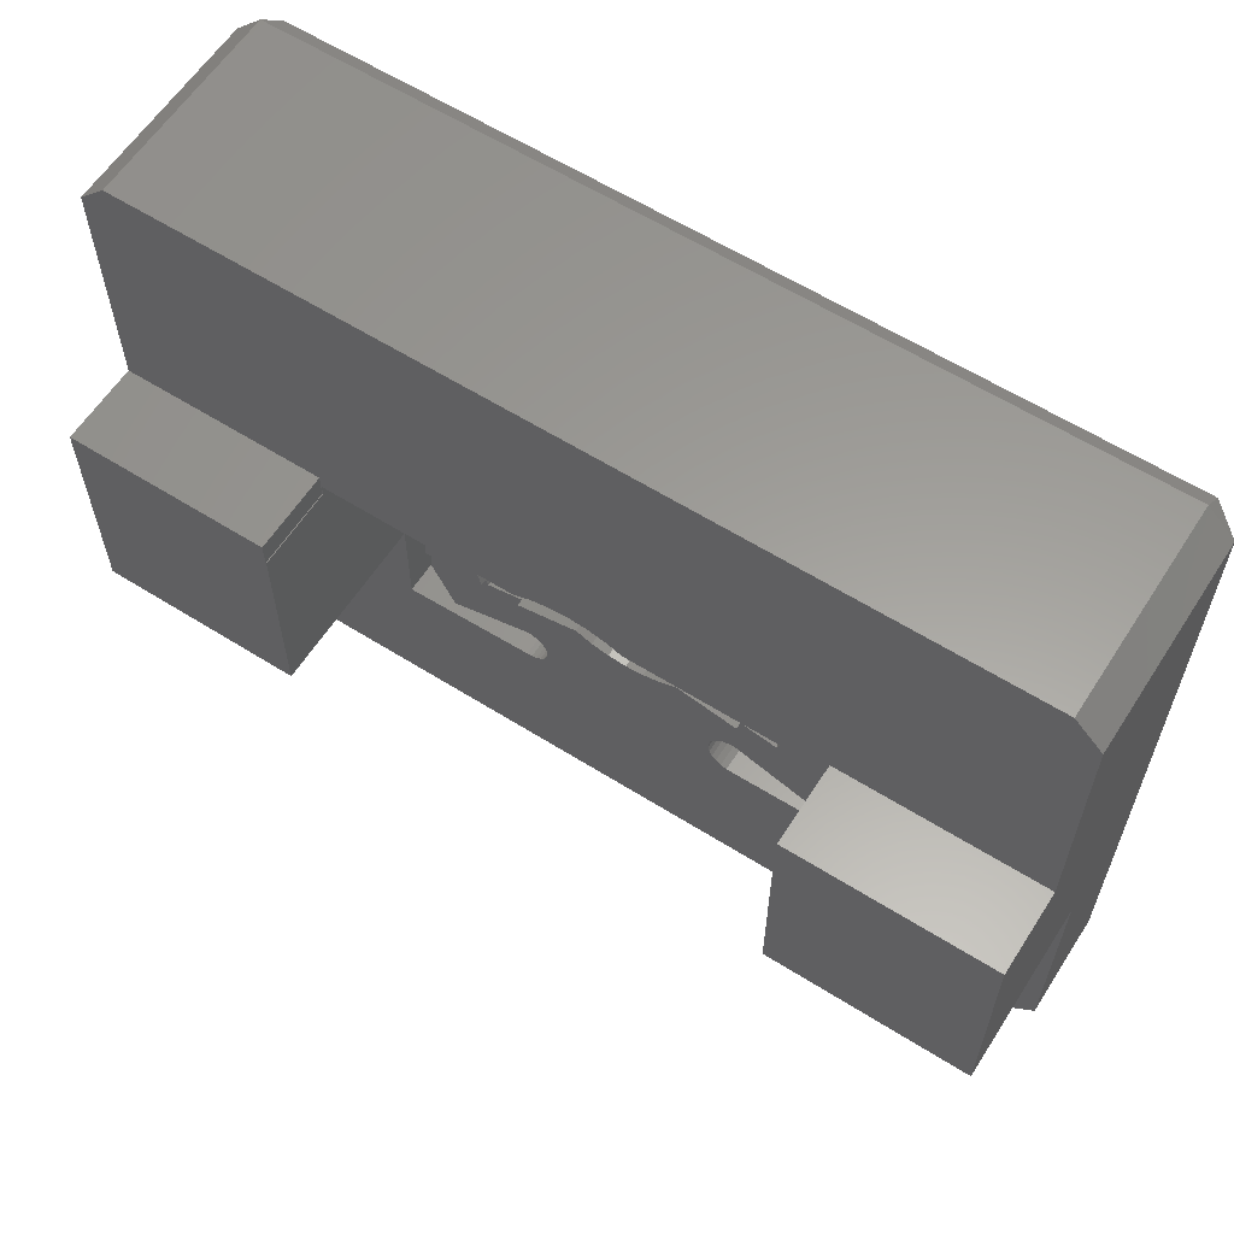
<metadata>
{"format":"stl","ext":"stl","renderer":"f3d","projection":"perspective","resolution":1024,"background":"white","views":[{"elev":60.7,"azim":32.7,"up":"+Y"}]}
</metadata>
<code>
# stl→obj: 393 verts, 788 faces
v 9.4 8.4 -10
v 9.4 8.4 -14.55
v -9.4 8.4 -10
v -9.4 8.4 -14.55
v -5.518 2.5 -10
v -5.518 2.599 -10
v -10 2.5 -10
v -10 7.8 -10
v 5.518 2.5 -10
v 10 2.5 -10
v 5.518 2.599 -10
v 10 7.8 -10
v 10 7.8 -14.55
v -10 7.8 -14.55
v 9.4 7.8 -15.15
v -9.4 7.8 -15.15
v -10 -2.5 -10
v -10 -2.5 -8.2
v -10 2.5 -8.2
v -10 -2.5 -12.15
v -10 -7.8 -14.55
v -10 -7.8 -12.15
v -5.518 2.5 -8.2
v 0 2.5 -10
v 5.518 2.5 -8.2
v 10 2.5 -8.2
v 10 -2.5 -8.2
v 10 -2.5 -10
v 10 -2.5 -12.15
v 10 -7.8 -12.15
v 10 -7.8 -14.55
v -0.5 5.866 -15.15
v -0.7071 5.707 -15.15
v -0.866 5.5 -15.15
v -0.2588 5.966 -15.15
v -0.9659 5.259 -15.15
v -5.5 2.2 -15.15
v -0 6 -15.15
v -1 5 -15.15
v -0.9659 4.741 -15.15
v -0.7071 4.293 -15.15
v -1.187 2.2 -15.15
v -0.866 4.5 -15.15
v -0.2588 4.034 -15.15
v -0.6124 2.424 -15.15
v -0.5 4.134 -15.15
v 0.2588 4.034 -15.15
v -0 2.5 -15.15
v -0 4 -15.15
v 0.7071 4.293 -15.15
v 0.6124 2.424 -15.15
v 0.5 4.134 -15.15
v -9.4 -7.8 -15.15
v 0.9659 4.741 -15.15
v 1.187 2.2 -15.15
v 0.866 4.5 -15.15
v -4.865 -1.6 -15.15
v -3.432 -2.677 -15.15
v -4.865 -3.245 -15.15
v -3.743 -1.6 -15.15
v -4.345 -4.3 -15.15
v -2.508 -3.771 -15.15
v -1.187 -2.2 -15.15
v -2.39 -3.784 -15.15
v -2.279 -3.825 -15.15
v 0.2588 5.966 -15.15
v 0.5 5.866 -15.15
v 0.7071 5.707 -15.15
v 0.866 5.5 -15.15
v 0.9659 5.259 -15.15
v -2.182 -3.893 -15.15
v -0.6124 -2.424 -15.15
v -2.104 -3.983 -15.15
v 5.5 2.2 -15.15
v 1 5 -15.15
v -0.7071 -4.293 -15.15
v -2.051 -4.089 -15.15
v -0.5 -4.134 -15.15
v -0.866 -4.5 -15.15
v -2.026 -4.204 -15.15
v -2.03 -4.323 -15.15
v -0.9659 -4.741 -15.15
v -2.063 -4.436 -15.15
v -0.2588 -4.034 -15.15
v 0 -2.5 -15.15
v -1 -5 -15.15
v -2.123 -4.539 -15.15
v -2.206 -4.623 -15.15
v 0 -4 -15.15
v -0.9659 -5.259 -15.15
v -2.308 -4.683 -15.15
v 0.2588 -4.034 -15.15
v 0.6124 -2.424 -15.15
v 0.5 -4.134 -15.15
v -0.866 -5.5 -15.15
v -2.422 -4.717 -15.15
v -2.54 -4.722 -15.15
v -0.7071 -5.707 -15.15
v -5.5 -4.8 -15.15
v -0.5 -5.866 -15.15
v -0.2588 -5.966 -15.15
v 2.113 -3.792 -15.15
v 2.014 -3.9 -15.15
v 1.187 -2.2 -15.15
v 0.7071 -4.293 -15.15
v 2.236 -3.711 -15.15
v 1.944 -4.028 -15.15
v 0 -6 -15.15
v 2.374 -3.663 -15.15
v 1.907 -4.17 -15.15
v 0.866 -4.5 -15.15
v 3.432 -2.677 -15.15
v 2.52 -3.65 -15.15
v 1.906 -4.316 -15.15
v 0.9659 -4.741 -15.15
v 1.941 -4.459 -15.15
v 3.743 -1.6 -15.15
v 4.865 -1.6 -15.15
v 2.009 -4.588 -15.15
v 1 -5 -15.15
v 2.107 -4.697 -15.15
v 0.9659 -5.259 -15.15
v 2.228 -4.78 -15.15
v 0.866 -5.5 -15.15
v 2.365 -4.83 -15.15
v 0.7071 -5.707 -15.15
v 4.865 -3.245 -15.15
v 4.345 -4.3 -15.15
v 5.5 -4.8 -15.15
v 0.5 -5.866 -15.15
v 9.4 -7.8 -15.15
v 0.2588 -5.966 -15.15
v 2.009 -4.588 -12.15
v 1.941 -4.459 -12.15
v -2.063 -4.436 -12.15
v -2.03 -4.323 -12.15
v -0 -2.5 -12.15
v -2.026 -4.204 -12.15
v -2.051 -4.089 -12.15
v -2.104 -3.983 -12.15
v -2.182 -3.893 -12.15
v -2.598 -2.5 -12.15
v -2.422 -4.717 -12.15
v 2.365 -4.83 -12.15
v -2.308 -4.683 -12.15
v -9.4 -8.4 -12.15
v -5.5 -4.8 -12.15
v 2.228 -4.78 -12.15
v 1.906 -4.316 -12.15
v 1.907 -4.17 -12.15
v -5.5 -2.5 -12.15
v 1.944 -4.028 -12.15
v 2.014 -3.9 -12.15
v -2.54 -4.722 -12.15
v 2.113 -3.792 -12.15
v 2.52 -3.65 -12.15
v 2.598 -2.5 -12.15
v 2.374 -3.663 -12.15
v 2.236 -3.711 -12.15
v 4.345 -4.3 -12.15
v 3.432 -2.677 -12.15
v 9.4 -8.4 -12.15
v 5.5 -4.8 -12.15
v 4.865 -3.245 -12.15
v -2.508 -3.771 -12.15
v -3.432 -2.677 -12.15
v -4.345 -4.3 -12.15
v -4.865 -3.245 -12.15
v 4.865 -2.5 -12.15
v -4.865 -2.5 -12.15
v 3.483 -2.5 -12.15
v 5.5 -2.5 -12.15
v -3.483 -2.5 -12.15
v -2.279 -3.825 -12.15
v -2.39 -3.784 -12.15
v -2.206 -4.623 -12.15
v 2.107 -4.697 -12.15
v -2.123 -4.539 -12.15
v -9.4 -8.4 -14.55
v -5.5 -2.5 -10
v -5.5 -2.5 -8.2
v -5.518 1.941 -8.2
v -5.5 1.941 -8.2
v -5.518 1.941 -10
v -5.5 2.2 -10
v -5.5 1.941 -10
v -1.187 2.2 -10
v -0.4106 2.466 -10
v -0.81 2.365 -10
v 5.5 2.2 -10
v 1.187 2.2 -10
v 5.518 1.941 -10
v 5.5 1.941 -10
v 0.4106 2.466 -10
v 0.81 2.365 -10
v 5.518 1.941 -8.2
v 5.5 -2.5 -8.2
v 5.5 1.941 -8.2
v 9.4 -8.4 -14.55
v 5.5 -2.5 -10
v 0.3253 4.106 -14.84
v 0.6113 4.271 -14.84
v 0.7602 5.277 -14.56
v 0.809 5 -14.56
v 0.5789 5.102 -14.34
v -0.3778 5.45 -14.34
v -0.4045 5.701 -14.56
v -0.201 5.552 -14.34
v 0.4045 4.299 -14.56
v -0.6197 5.52 -14.56
v -0.7602 5.277 -14.56
v -0.8236 5.476 -14.84
v -0.9366 5.165 -14.84
v 0.5789 4.898 -14.34
v 0.8236 5.476 -14.84
v 0.6197 5.52 -14.56
v 0.6113 5.729 -14.84
v -0 5.707 -14.44
v -0.1405 5.797 -14.56
v -0 5.866 -14.65
v -0.6113 5.729 -14.84
v 0.201 5.552 -14.34
v -0 5.5 -14.28
v -0.2367 4.801 -14.2
v -0.509 4.706 -14.34
v -0.2904 4.894 -14.2
v -0.3778 4.55 -14.34
v 0.05366 5.304 -14.2
v 0.1545 5.268 -14.2
v -0 5.966 -14.89
v -0.3253 5.894 -14.84
v 0.2367 4.801 -14.2
v 0.3778 4.55 -14.34
v 0.1545 4.732 -14.2
v 0.1106 5.111 -14.16
v -0 5 -14.15
v -0.201 4.448 -14.34
v -0.4045 4.299 -14.56
v -0.1405 4.203 -14.56
v 0.2367 5.199 -14.2
v -0 4.049 -14.84
v 0.509 4.706 -14.34
v 0.1405 4.203 -14.56
v 0.7602 4.723 -14.56
v 0.3778 5.45 -14.34
v 0.9366 5.165 -14.84
v 0.1281 5.09 -14.16
v 0.1405 5.797 -14.56
v 0.2904 5.106 -14.2
v 0.1418 5.066 -14.16
v -0.5789 4.898 -14.34
v -0.309 5 -14.2
v -0.6197 4.48 -14.56
v 0.1511 5.04 -14.16
v -0.3253 4.106 -14.84
v 0.201 4.448 -14.34
v 0.05366 4.696 -14.2
v 0.1558 5.014 -14.16
v 0.309 5 -14.2
v 0.509 5.294 -14.34
v 0.6197 4.48 -14.56
v 0.1558 4.986 -14.16
v 0.2904 4.894 -14.2
v -0.5789 5.102 -14.34
v 0.9366 4.835 -14.84
v 0.4045 5.701 -14.56
v -0.2904 5.106 -14.2
v -0.7602 4.723 -14.56
v -0.1558 5.014 -14.16
v -0.1511 5.04 -14.16
v -0.6113 4.271 -14.84
v -0.1418 5.066 -14.16
v -0.1281 5.09 -14.16
v -0 4.412 -14.34
v -0.05366 4.696 -14.2
v -0.2367 5.199 -14.2
v -0.1106 5.111 -14.16
v -0.1545 5.268 -14.2
v -0.01363 4.844 -14.16
v -0.509 5.294 -14.34
v 0.3253 5.894 -14.84
v -0.1545 4.732 -14.2
v 0.8236 4.524 -14.84
v -0.809 5 -14.56
v -0.8236 4.524 -14.84
v -0.05366 5.304 -14.2
v -0 5.259 -14.18
v -0.9366 4.835 -14.84
v 4.865 -1.6 -12
v 4.865 -2.5 -12
v -4.865 -1.6 -12
v -4.865 -2.5 -12
v 3.743 -1.6 -12
v -3.743 -1.6 -12
v 3.483 -2.5 -12
v -3.483 -2.5 -12
v 1.187 -2.2 -12
v 2.598 -2.5 -12
v -1.187 -2.2 -12
v -2.598 -2.5 -12
v -0.81 -2.365 -12
v -0.4106 -2.466 -12
v 0 -2.5 -12
v 0.4106 -2.466 -12
v 0.81 -2.365 -12
v 0.3778 -5.45 -14.34
v 0.4045 -5.701 -14.56
v 0.201 -5.552 -14.34
v -0.3253 -4.106 -14.84
v -0.6113 -4.271 -14.84
v -0.7602 -5.277 -14.56
v -0.809 -5 -14.56
v -0.5789 -5.102 -14.34
v -0.4045 -4.299 -14.56
v 0.6197 -5.52 -14.56
v -0.5789 -4.898 -14.34
v 0.8236 -5.476 -14.84
v -0.8236 -5.476 -14.84
v 0.7602 -5.277 -14.56
v 0.9366 -5.165 -14.84
v -0.6197 -5.52 -14.56
v -0.6113 -5.729 -14.84
v 0 -5.707 -14.44
v 0.1405 -5.797 -14.56
v 0 -5.866 -14.65
v 0.6113 -5.729 -14.84
v -0.201 -5.552 -14.34
v 0 -5.5 -14.28
v 0.2367 -4.801 -14.2
v 0.509 -4.706 -14.34
v 0.2904 -4.894 -14.2
v -0.05366 -5.304 -14.2
v 0.3778 -4.55 -14.34
v -0.1545 -5.268 -14.2
v 0 -5.966 -14.89
v 0.3253 -5.894 -14.84
v -0.2367 -4.801 -14.2
v -0.3778 -4.55 -14.34
v -0.1545 -4.732 -14.2
v -0.1106 -5.111 -14.16
v 0 -5 -14.15
v 0.201 -4.448 -14.34
v 0.4045 -4.299 -14.56
v 0.1405 -4.203 -14.56
v -0.2367 -5.199 -14.2
v 0 -4.049 -14.84
v -0.509 -4.706 -14.34
v -0.1405 -4.203 -14.56
v -0.7602 -4.723 -14.56
v -0.3778 -5.45 -14.34
v -0.9366 -5.165 -14.84
v -0.1281 -5.09 -14.16
v 0.5789 -4.898 -14.34
v -0.1405 -5.797 -14.56
v -0.2904 -5.106 -14.2
v -0.1418 -5.066 -14.16
v 0.309 -5 -14.2
v 0.6197 -4.48 -14.56
v -0.1511 -5.04 -14.16
v 0.3253 -4.106 -14.84
v -0.201 -4.448 -14.34
v -0.05366 -4.696 -14.2
v -0.1558 -5.014 -14.16
v -0.509 -5.294 -14.34
v -0.309 -5 -14.2
v -0.6197 -4.48 -14.56
v -0.1558 -4.986 -14.16
v -0.2904 -4.894 -14.2
v 0.5789 -5.102 -14.34
v -0.9366 -4.835 -14.84
v -0.4045 -5.701 -14.56
v 0.2904 -5.106 -14.2
v 0.7602 -4.723 -14.56
v 0.1558 -5.014 -14.16
v 0.1511 -5.04 -14.16
v 0.6113 -4.271 -14.84
v 0.1418 -5.066 -14.16
v 0.1281 -5.09 -14.16
v 0 -4.412 -14.34
v 0.05366 -4.696 -14.2
v 0.2367 -5.199 -14.2
v 0.1106 -5.111 -14.16
v 0.1545 -5.268 -14.2
v 0.01363 -4.844 -14.16
v 0.509 -5.294 -14.34
v -0.3253 -5.894 -14.84
v 0.1545 -4.732 -14.2
v -0.8236 -4.524 -14.84
v 0.809 -5 -14.56
v 0.8236 -4.524 -14.84
v 0.05366 -5.304 -14.2
v 0 -5.259 -14.18
v 0.9366 -4.835 -14.84
f 1 2 3
f 3 2 4
f 5 6 7
f 6 8 7
f 6 3 8
f 9 10 11
f 11 1 6
f 6 1 3
f 10 12 11
f 11 12 1
f 12 13 1
f 1 13 2
f 14 8 3
f 14 3 4
f 15 4 2
f 15 16 4
f 7 8 14
f 17 18 19
f 17 19 7
f 20 17 7
f 20 7 14
f 21 22 20
f 21 20 14
f 19 5 7
f 23 5 19
f 5 24 6
f 9 11 24
f 11 6 24
f 25 10 9
f 26 10 25
f 12 10 13
f 27 28 26
f 26 28 10
f 28 29 10
f 10 29 13
f 30 31 29
f 29 31 13
f 13 15 2
f 16 14 4
f 16 32 33
f 33 34 16
f 16 35 32
f 16 36 37
f 34 36 16
f 16 38 35
f 36 39 37
f 39 40 37
f 41 42 43
f 43 42 40
f 40 42 37
f 44 45 46
f 46 45 41
f 41 45 42
f 47 48 49
f 49 48 44
f 44 48 45
f 50 51 52
f 52 51 47
f 47 51 48
f 37 53 16
f 54 55 56
f 56 55 50
f 50 55 51
f 57 58 59
f 60 58 57
f 58 61 59
f 58 62 61
f 63 64 58
f 58 64 62
f 63 65 64
f 38 15 66
f 66 15 67
f 67 15 68
f 68 15 69
f 69 15 70
f 16 15 38
f 63 71 65
f 72 73 63
f 63 73 71
f 70 74 75
f 75 74 54
f 15 74 70
f 54 74 55
f 73 76 77
f 73 78 76
f 72 78 73
f 76 79 77
f 80 79 81
f 77 79 80
f 79 82 81
f 81 82 83
f 72 84 78
f 85 84 72
f 82 86 83
f 87 86 88
f 83 86 87
f 85 89 84
f 86 90 88
f 88 90 91
f 85 92 89
f 93 92 85
f 93 94 92
f 90 95 91
f 96 95 97
f 91 95 96
f 97 98 99
f 95 98 97
f 98 100 99
f 99 100 53
f 100 101 53
f 102 103 104
f 93 103 94
f 104 103 93
f 94 103 105
f 104 106 102
f 103 107 105
f 101 108 53
f 104 109 106
f 107 110 105
f 105 110 111
f 104 112 109
f 112 113 109
f 110 114 111
f 111 114 115
f 114 116 115
f 117 118 112
f 116 119 115
f 115 119 120
f 119 121 120
f 120 121 122
f 121 123 122
f 122 123 124
f 123 125 124
f 124 125 126
f 118 127 112
f 127 128 112
f 112 128 113
f 126 129 130
f 125 129 126
f 130 131 132
f 132 131 108
f 129 131 130
f 15 131 74
f 108 131 53
f 129 74 131
f 37 99 53
f 133 134 135
f 136 137 138
f 138 137 139
f 139 137 140
f 140 137 141
f 141 137 142
f 143 144 145
f 146 147 22
f 22 147 20
f 146 144 143
f 145 144 148
f 136 149 137
f 134 149 136
f 149 150 137
f 147 151 20
f 150 152 137
f 152 153 137
f 146 154 147
f 153 155 137
f 146 143 154
f 156 157 158
f 158 157 159
f 159 157 155
f 155 157 137
f 160 161 156
f 156 161 157
f 144 162 163
f 146 162 144
f 160 164 161
f 162 30 163
f 165 166 167
f 167 166 168
f 164 169 161
f 168 166 170
f 161 169 171
f 163 29 172
f 30 29 163
f 166 173 170
f 141 142 174
f 174 142 175
f 175 142 165
f 165 142 166
f 176 177 178
f 177 133 178
f 178 133 135
f 145 148 176
f 176 148 177
f 135 134 136
f 179 146 21
f 21 146 22
f 20 180 17
f 151 180 20
f 53 14 16
f 21 14 53
f 17 181 18
f 180 181 17
f 18 182 19
f 181 182 18
f 181 183 182
f 182 23 19
f 184 23 182
f 184 5 23
f 184 185 5
f 186 185 184
f 187 5 185
f 24 5 188
f 188 5 189
f 189 5 187
f 190 9 191
f 192 190 193
f 192 9 190
f 9 24 194
f 9 194 195
f 9 195 191
f 9 196 25
f 9 192 196
f 197 196 198
f 197 27 196
f 196 26 25
f 27 26 196
f 162 199 31
f 162 31 30
f 172 28 200
f 29 28 172
f 15 31 131
f 13 31 15
f 200 27 197
f 28 27 200
f 199 53 131
f 199 179 53
f 52 201 202
f 203 204 205
f 206 207 208
f 202 201 209
f 210 207 206
f 211 212 210
f 36 212 213
f 205 204 214
f 69 215 68
f 34 212 36
f 70 215 69
f 33 212 34
f 216 215 203
f 213 212 211
f 217 215 216
f 218 219 220
f 68 215 217
f 208 219 218
f 207 219 208
f 212 221 210
f 218 222 223
f 32 221 33
f 224 225 226
f 227 225 224
f 223 222 228
f 210 221 207
f 228 222 229
f 33 221 212
f 230 231 35
f 32 231 221
f 35 231 32
f 220 231 230
f 219 231 220
f 207 231 219
f 221 231 207
f 232 233 234
f 229 235 236
f 38 66 230
f 237 238 227
f 239 238 237
f 240 235 229
f 49 241 47
f 242 233 232
f 44 241 49
f 201 241 243
f 243 241 239
f 214 244 242
f 47 241 201
f 204 244 214
f 229 245 240
f 75 246 70
f 222 245 229
f 203 246 204
f 70 246 215
f 240 247 235
f 235 247 236
f 215 246 203
f 220 248 218
f 218 248 222
f 249 250 240
f 226 251 252
f 247 250 236
f 240 250 247
f 225 251 226
f 227 253 225
f 238 253 227
f 250 254 236
f 239 255 238
f 249 254 250
f 46 255 44
f 234 256 257
f 241 255 239
f 233 256 234
f 44 255 241
f 254 258 236
f 259 258 249
f 240 260 249
f 245 260 240
f 249 258 254
f 242 261 233
f 232 262 263
f 244 261 242
f 251 264 252
f 54 265 75
f 258 262 236
f 248 266 222
f 263 262 259
f 75 265 246
f 259 262 258
f 246 265 204
f 222 266 245
f 204 265 244
f 252 264 267
f 225 268 251
f 226 269 224
f 252 269 226
f 253 268 225
f 269 270 236
f 267 270 252
f 41 271 46
f 252 270 269
f 267 272 270
f 238 271 253
f 255 271 238
f 270 272 236
f 46 271 255
f 272 273 236
f 257 274 275
f 249 205 259
f 256 274 257
f 260 205 249
f 276 273 267
f 267 273 272
f 273 277 236
f 276 277 273
f 278 277 276
f 236 277 278
f 233 209 256
f 234 279 232
f 267 280 276
f 261 209 233
f 264 280 267
f 245 216 260
f 257 279 234
f 266 216 245
f 275 279 257
f 67 281 66
f 282 279 275
f 56 283 54
f 224 279 282
f 50 283 56
f 220 281 248
f 232 279 262
f 230 281 220
f 262 279 236
f 244 283 261
f 236 279 269
f 66 281 230
f 269 279 224
f 54 283 265
f 248 281 266
f 268 284 251
f 265 283 244
f 251 284 264
f 43 285 41
f 40 285 43
f 253 285 268
f 271 285 253
f 41 285 271
f 278 286 236
f 236 286 287
f 287 286 223
f 275 237 282
f 276 206 278
f 274 237 275
f 280 206 276
f 259 214 263
f 205 214 259
f 256 243 274
f 264 211 280
f 209 243 256
f 260 203 205
f 52 202 50
f 284 211 264
f 50 202 283
f 216 203 260
f 261 202 209
f 285 288 268
f 283 202 261
f 68 217 67
f 40 288 285
f 67 217 281
f 39 288 40
f 268 288 284
f 281 217 266
f 35 38 230
f 223 208 218
f 266 217 216
f 278 208 286
f 206 208 278
f 286 208 223
f 287 228 236
f 223 228 287
f 211 210 280
f 282 227 224
f 280 210 206
f 237 227 282
f 36 213 39
f 274 239 237
f 243 239 274
f 263 242 232
f 284 213 211
f 214 242 263
f 39 213 288
f 288 213 284
f 209 201 243
f 47 201 52
f 228 229 236
f 55 195 51
f 191 195 55
f 51 194 48
f 195 194 51
f 194 24 48
f 48 188 45
f 24 188 48
f 45 189 42
f 188 189 45
f 189 187 42
f 190 55 74
f 190 191 55
f 42 185 37
f 187 185 42
f 193 190 74
f 172 74 129
f 172 193 74
f 200 193 172
f 163 172 129
f 197 198 193
f 197 193 200
f 185 186 37
f 37 151 99
f 186 151 37
f 186 180 151
f 151 147 99
f 183 181 186
f 186 181 180
f 125 163 129
f 144 163 125
f 147 97 99
f 147 154 97
f 113 158 109
f 156 158 113
f 109 159 106
f 158 159 109
f 106 155 102
f 159 155 106
f 102 153 103
f 155 153 102
f 103 152 107
f 153 152 103
f 107 150 110
f 152 150 107
f 110 149 114
f 150 149 110
f 114 134 116
f 149 134 114
f 116 133 119
f 134 133 116
f 119 177 121
f 133 177 119
f 121 148 123
f 177 148 121
f 123 144 125
f 148 144 123
f 97 143 96
f 154 143 97
f 96 145 91
f 143 145 96
f 91 176 88
f 145 176 91
f 88 178 87
f 176 178 88
f 87 135 83
f 178 135 87
f 83 136 81
f 135 136 83
f 81 138 80
f 136 138 81
f 80 139 77
f 138 139 80
f 77 140 73
f 139 140 77
f 73 141 71
f 140 141 73
f 71 174 65
f 141 174 71
f 65 175 64
f 174 175 65
f 64 165 62
f 175 165 64
f 128 160 113
f 160 156 113
f 165 61 62
f 165 167 61
f 127 160 128
f 164 160 127
f 167 59 61
f 167 168 59
f 118 169 127
f 289 169 118
f 289 290 169
f 169 164 127
f 170 57 59
f 170 291 57
f 292 291 170
f 168 170 59
f 117 289 118
f 293 289 117
f 291 60 57
f 291 294 60
f 112 171 117
f 161 171 112
f 295 293 171
f 171 293 117
f 173 58 60
f 173 166 58
f 294 296 173
f 294 173 60
f 104 157 112
f 297 157 104
f 297 298 157
f 157 161 112
f 142 63 58
f 142 299 63
f 300 299 142
f 166 142 58
f 63 301 72
f 299 301 63
f 72 302 85
f 301 302 72
f 302 137 85
f 302 303 137
f 85 304 93
f 303 304 137
f 137 304 85
f 93 305 104
f 304 305 93
f 305 297 104
f 306 307 308
f 78 309 310
f 311 312 313
f 310 309 314
f 315 307 306
f 313 312 316
f 124 317 122
f 95 318 98
f 126 317 124
f 90 318 95
f 319 317 315
f 122 317 320
f 321 318 311
f 320 317 319
f 322 318 321
f 323 324 325
f 98 318 322
f 308 324 323
f 307 324 308
f 126 326 317
f 323 327 328
f 130 326 126
f 329 330 331
f 328 327 332
f 315 326 307
f 333 330 329
f 332 327 334
f 317 326 315
f 335 336 132
f 130 336 326
f 132 336 130
f 325 336 335
f 324 336 325
f 307 336 324
f 326 336 307
f 337 338 339
f 108 101 335
f 334 340 341
f 342 343 333
f 344 343 342
f 345 340 334
f 89 346 84
f 347 338 337
f 92 346 89
f 309 346 348
f 348 346 344
f 316 349 347
f 84 346 309
f 312 349 316
f 334 350 345
f 86 351 90
f 327 350 334
f 311 351 312
f 345 352 340
f 90 351 318
f 340 352 341
f 318 351 311
f 330 353 331
f 325 354 323
f 323 354 327
f 355 356 345
f 352 356 341
f 331 353 357
f 345 356 352
f 343 358 333
f 355 359 356
f 333 358 330
f 356 359 341
f 344 360 343
f 339 361 362
f 94 360 92
f 346 360 344
f 338 361 339
f 92 360 346
f 359 363 341
f 345 364 355
f 365 363 355
f 350 364 345
f 355 363 359
f 347 366 338
f 337 367 368
f 349 366 347
f 353 369 357
f 82 370 86
f 354 371 327
f 368 367 365
f 363 367 341
f 86 370 351
f 365 367 363
f 351 370 312
f 327 371 350
f 312 370 349
f 357 369 372
f 358 373 330
f 331 374 329
f 357 374 331
f 330 373 353
f 374 375 341
f 372 375 357
f 343 376 358
f 357 375 374
f 372 377 375
f 105 376 94
f 94 376 360
f 375 377 341
f 360 376 343
f 377 378 341
f 362 379 380
f 364 313 355
f 361 379 362
f 381 378 372
f 355 313 365
f 372 378 377
f 378 382 341
f 381 382 378
f 383 382 381
f 341 382 383
f 338 314 361
f 339 384 337
f 366 314 338
f 372 385 381
f 350 321 364
f 362 384 339
f 369 385 372
f 371 321 350
f 380 384 362
f 100 386 101
f 387 384 380
f 79 388 82
f 329 384 387
f 76 388 79
f 325 386 354
f 337 384 367
f 335 386 325
f 367 384 341
f 349 388 366
f 341 384 374
f 101 386 335
f 374 384 329
f 82 388 370
f 354 386 371
f 370 388 349
f 373 389 353
f 353 389 369
f 358 390 373
f 111 390 105
f 115 390 111
f 376 390 358
f 105 390 376
f 383 391 341
f 341 391 392
f 392 391 328
f 380 342 387
f 379 342 380
f 381 306 383
f 385 306 381
f 365 316 368
f 313 316 365
f 361 348 379
f 369 319 385
f 314 348 361
f 364 311 313
f 78 310 76
f 389 319 369
f 76 310 388
f 321 311 364
f 366 310 314
f 388 310 366
f 98 322 100
f 120 393 115
f 100 322 386
f 373 393 389
f 115 393 390
f 390 393 373
f 386 322 371
f 132 108 335
f 371 322 321
f 328 308 323
f 383 308 391
f 391 308 328
f 306 308 383
f 319 315 385
f 392 332 341
f 328 332 392
f 387 333 329
f 385 315 306
f 342 333 387
f 122 320 120
f 120 320 393
f 379 344 342
f 368 347 337
f 348 344 379
f 316 347 368
f 389 320 319
f 393 320 389
f 314 309 348
f 84 309 78
f 332 334 341
f 179 162 146
f 199 162 179
f 171 169 295
f 169 290 295
f 137 157 303
f 157 298 303
f 170 296 292
f 173 296 170
f 142 137 300
f 137 303 300
f 53 179 21
f 184 182 183
f 186 184 183
f 193 198 196
f 192 193 196
f 199 131 31
f 295 290 293
f 290 289 293
f 292 294 291
f 296 294 292
f 305 298 297
f 303 298 304
f 304 298 305
f 300 301 299
f 300 303 302
f 300 302 301

</code>
